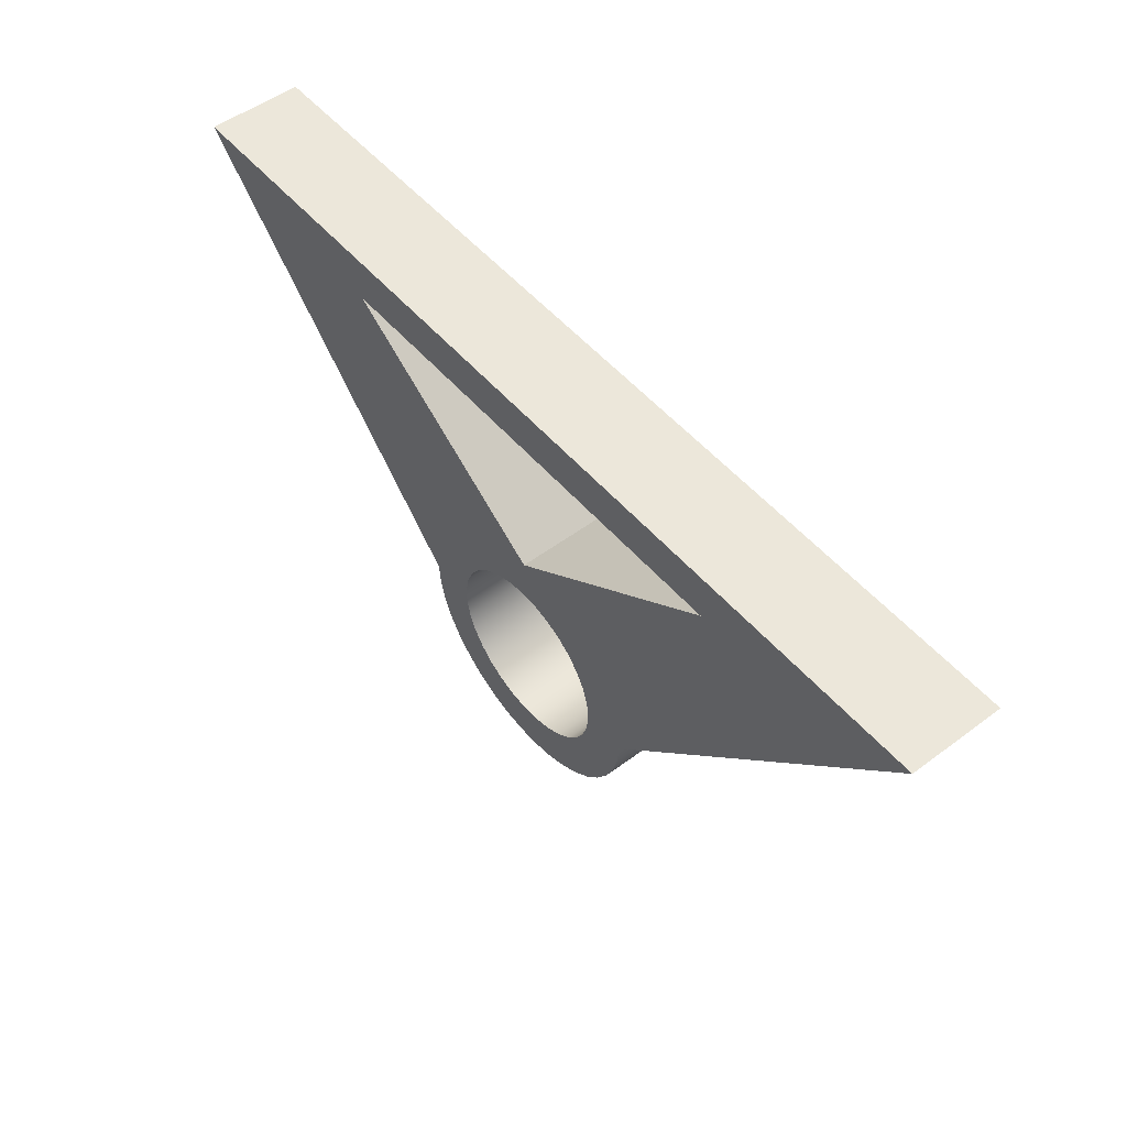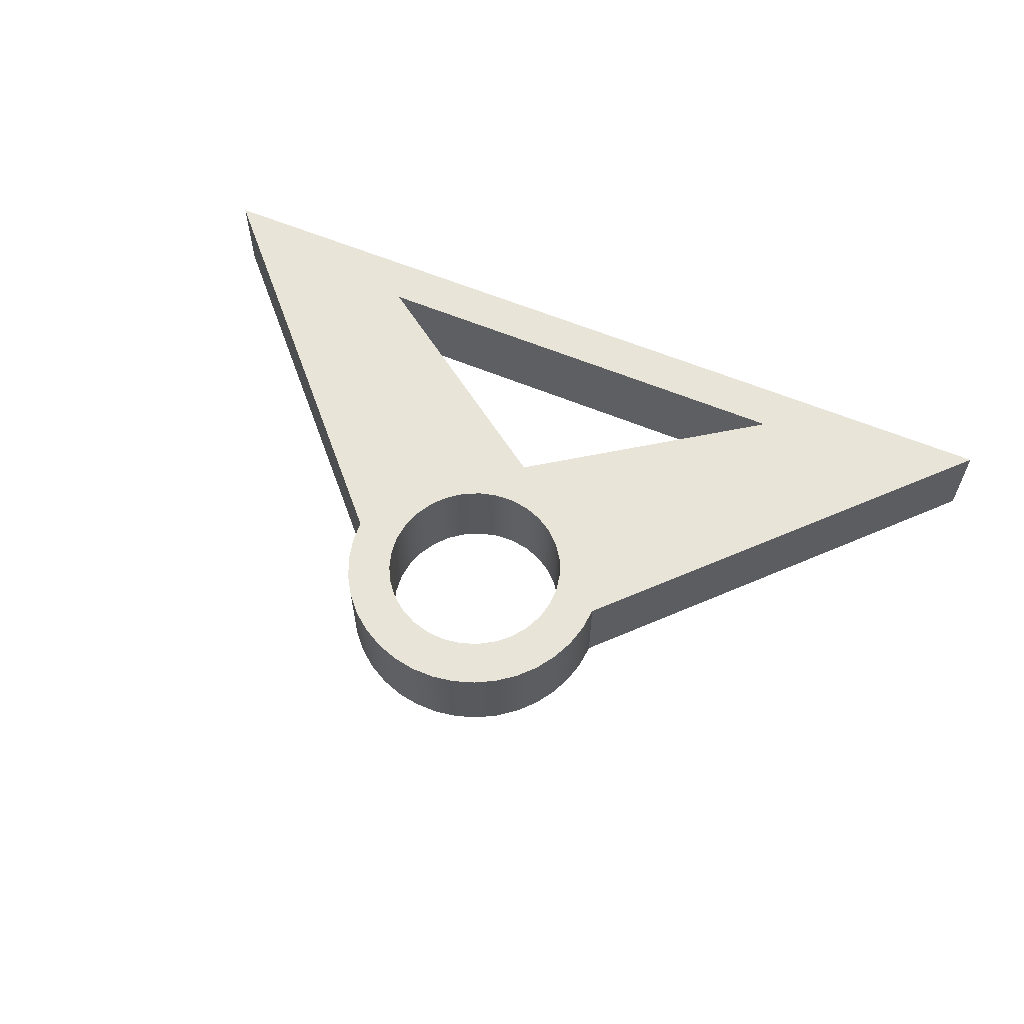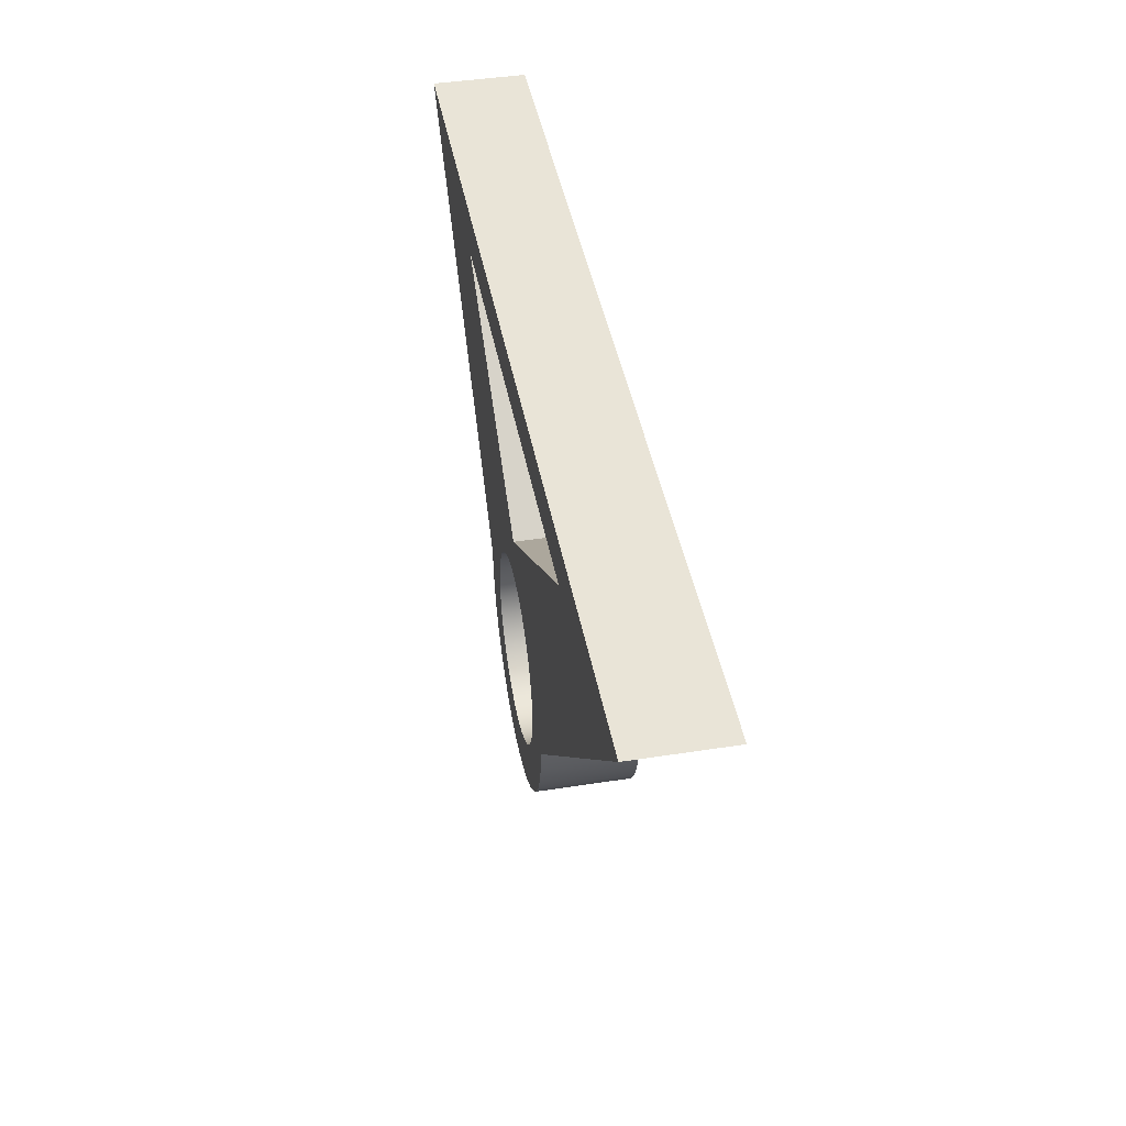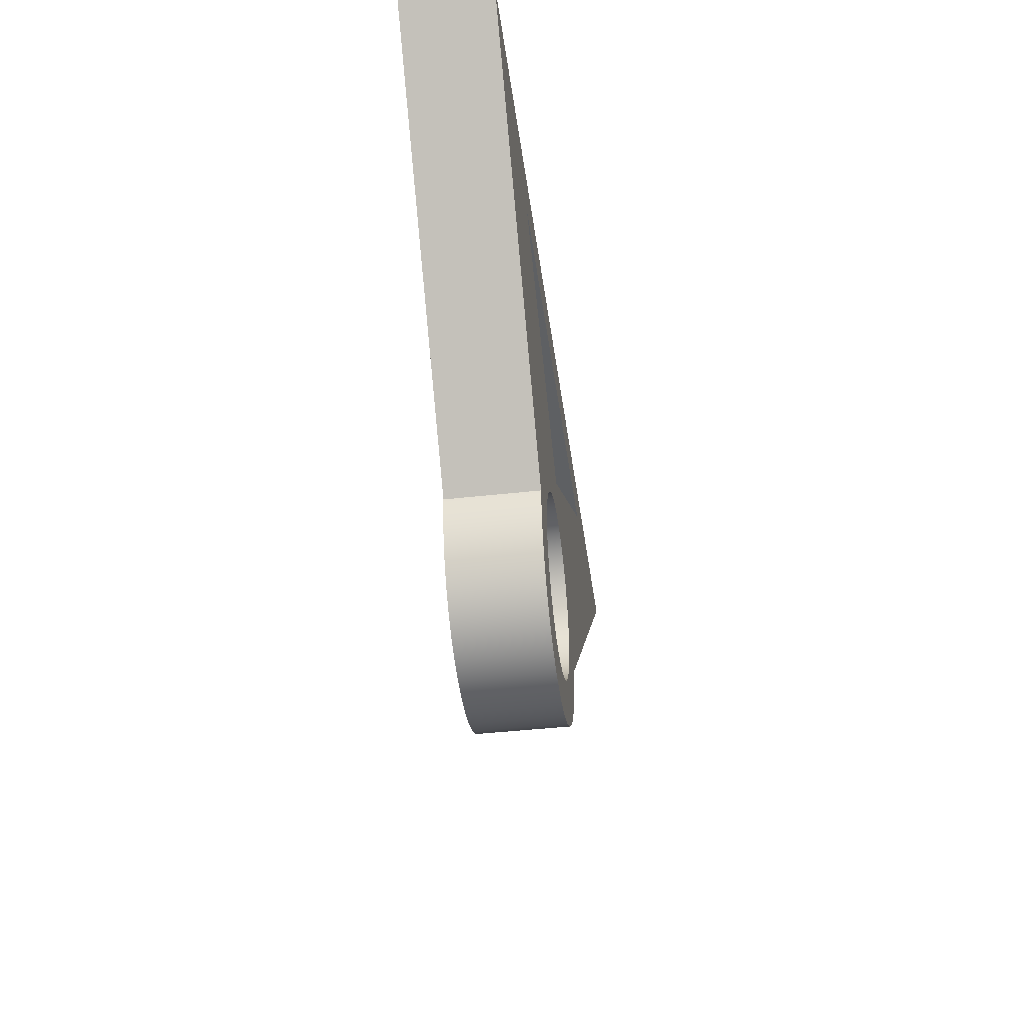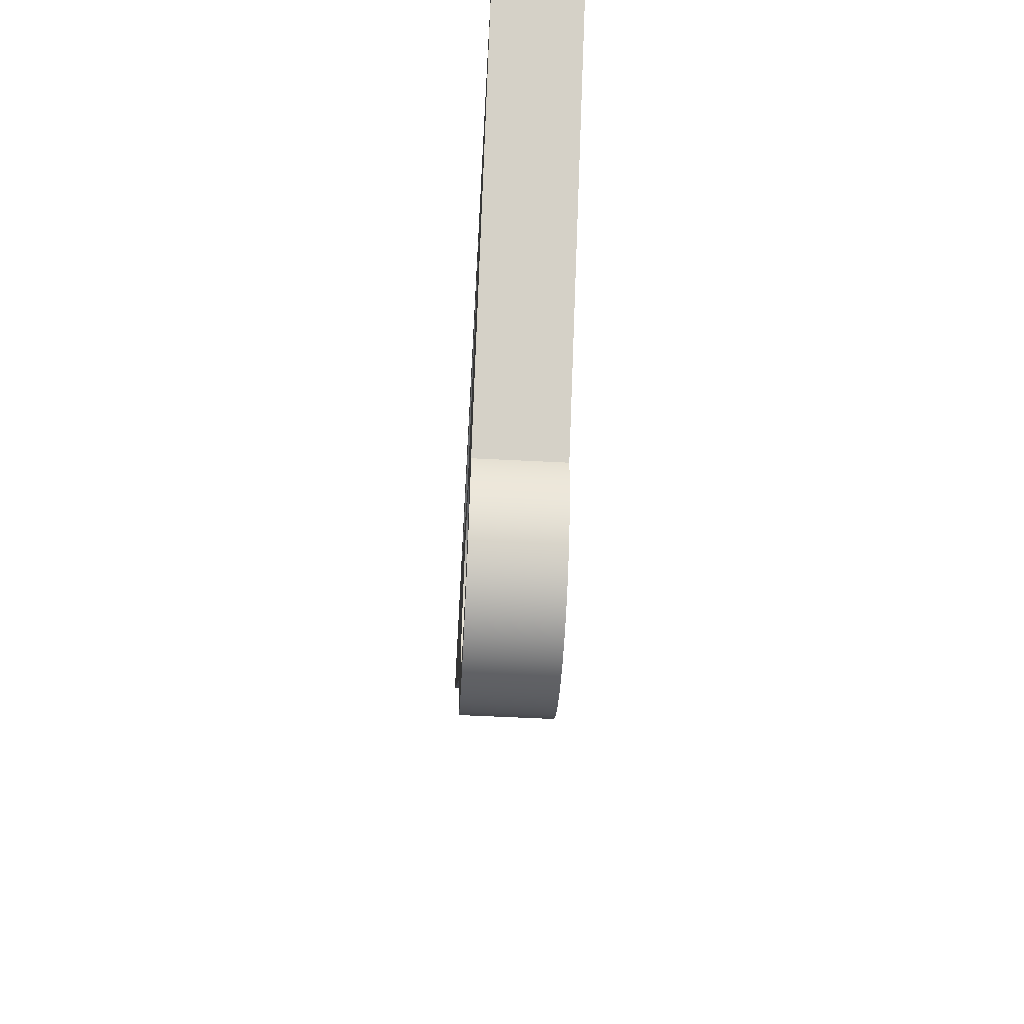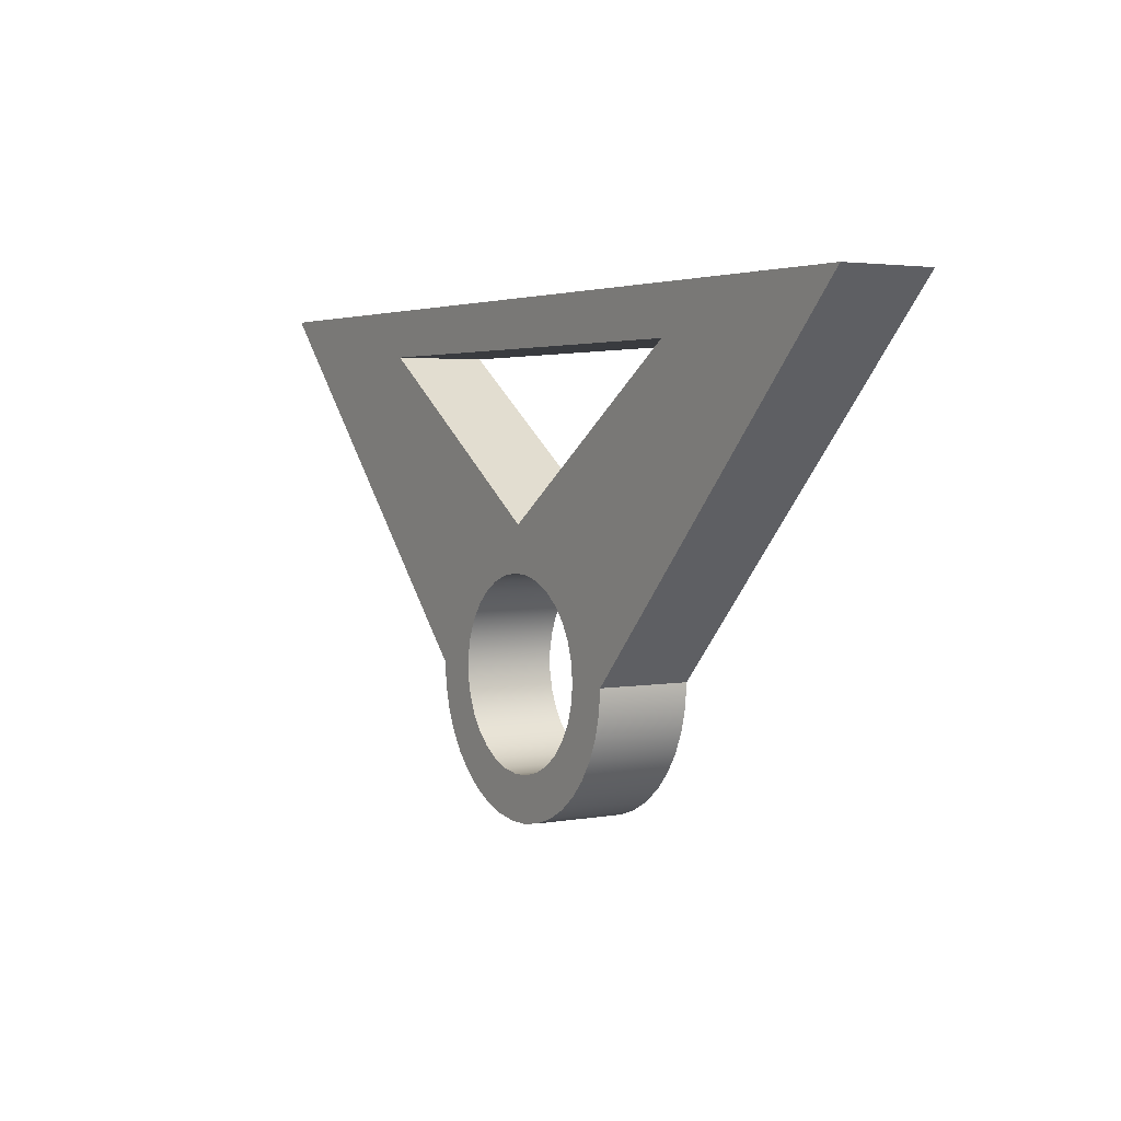
<metadata>
{"format":"obj","ext":"obj","renderer":"f3d","projection":"perspective","resolution":1024,"background":"white","views":[{"elev":51.7,"azim":-129.1,"up":"+Y"},{"elev":60.1,"azim":23.1,"up":"+Z"},{"elev":43.1,"azim":79.5,"up":"+Y"},{"elev":-42.5,"azim":-82.3,"up":"+Y"},{"elev":-53.2,"azim":86.8,"up":"+Y"},{"elev":3.0,"azim":-122.1,"up":"+Y"}]}
</metadata>
<code>
v 4 15.6 0.4
v 5 16.3 0.4
v 5 16.3 -1.11e-16
v 4 15.6 -1.11e-16
v 5 16.3 0.4
v 3 16.3 0.4
v 3 16.3 -1.11e-16
v 5 16.3 -1.11e-16
v 3 16.3 0.4
v 4 15.6 0.4
v 4 15.6 -1.11e-16
v 3 16.3 -1.11e-16
v 3.595 15 -1.11e-16
v 3.603 15.08 0
v 3.628 15.16 0
v 3.668 15.23 0
v 3.721 15.29 0
v 3.786 15.34 0
v 3.859 15.38 0
v 3.939 15.4 0
v 4.021 15.4 0
v 4.102 15.39 0
v 4.178 15.36 0
v 4.248 15.32 0
v 4.307 15.26 0
v 4.354 15.2 0
v 4.386 15.12 0
v 4.403 15.04 0
v 4.403 14.96 0
v 4.386 14.88 0
v 4.354 14.8 0
v 4.307 14.74 0
v 4.248 14.68 0
v 4.178 14.64 0
v 4.102 14.61 0
v 4.021 14.6 0
v 3.939 14.6 0
v 3.859 14.62 0
v 3.786 14.66 0
v 3.721 14.71 0
v 3.668 14.77 0
v 3.628 14.84 0
v 3.603 14.92 0
v 3.595 15 0.4
v 3.603 14.92 0.4
v 3.628 14.84 0.4
v 3.668 14.77 0.4
v 3.721 14.71 0.4
v 3.786 14.66 0.4
v 3.859 14.62 0.4
v 3.939 14.6 0.4
v 4.021 14.6 0.4
v 4.102 14.61 0.4
v 4.178 14.64 0.4
v 4.248 14.68 0.4
v 4.307 14.74 0.4
v 4.354 14.8 0.4
v 4.386 14.88 0.4
v 4.403 14.96 0.4
v 4.403 15.04 0.4
v 4.386 15.12 0.4
v 4.354 15.2 0.4
v 4.307 15.26 0.4
v 4.248 15.32 0.4
v 4.178 15.36 0.4
v 4.102 15.39 0.4
v 4.021 15.4 0.4
v 3.939 15.4 0.4
v 3.859 15.38 0.4
v 3.786 15.34 0.4
v 3.721 15.29 0.4
v 3.668 15.23 0.4
v 3.628 15.16 0.4
v 3.603 15.08 0.4
v 3.595 15 -1.11e-16
v 3.595 15 0.4
v 2 16.5 0
v 3.4 15 0
v 3.4 15 0.4
v 2 16.5 0.4
v 6 16.5 0
v 2 16.5 0
v 2 16.5 0.4
v 6 16.5 0.4
v 4.6 15 0
v 6 16.5 0
v 6 16.5 0.4
v 4.6 15 0.4
v 3.4 15 0
v 3.408 14.9 0
v 3.433 14.81 0
v 3.472 14.71 0
v 3.527 14.63 0
v 3.594 14.56 0
v 3.672 14.5 0
v 3.759 14.45 0
v 3.853 14.42 0
v 3.95 14.4 0
v 4.05 14.4 0
v 4.147 14.42 0
v 4.241 14.45 0
v 4.328 14.5 0
v 4.406 14.56 0
v 4.473 14.63 0
v 4.528 14.71 0
v 4.567 14.81 0
v 4.592 14.9 0
v 4.6 15 0
v 4.6 15 0.4
v 4.592 14.9 0.4
v 4.567 14.81 0.4
v 4.528 14.71 0.4
v 4.473 14.63 0.4
v 4.406 14.56 0.4
v 4.328 14.5 0.4
v 4.241 14.45 0.4
v 4.147 14.42 0.4
v 4.05 14.4 0.4
v 3.95 14.4 0.4
v 3.853 14.42 0.4
v 3.759 14.45 0.4
v 3.672 14.5 0.4
v 3.594 14.56 0.4
v 3.527 14.63 0.4
v 3.472 14.71 0.4
v 3.433 14.81 0.4
v 3.408 14.9 0.4
v 3.4 15 0.4
v 5 16.3 0.4
v 4 15.6 0.4
v 3 16.3 0.4
v 3.595 15 0.4
v 3.603 15.08 0.4
v 3.628 15.16 0.4
v 3.668 15.23 0.4
v 3.721 15.29 0.4
v 3.786 15.34 0.4
v 3.859 15.38 0.4
v 3.939 15.4 0.4
v 4.021 15.4 0.4
v 4.102 15.39 0.4
v 4.178 15.36 0.4
v 4.248 15.32 0.4
v 4.307 15.26 0.4
v 4.354 15.2 0.4
v 4.386 15.12 0.4
v 4.403 15.04 0.4
v 4.403 14.96 0.4
v 4.386 14.88 0.4
v 4.354 14.8 0.4
v 4.307 14.74 0.4
v 4.248 14.68 0.4
v 4.178 14.64 0.4
v 4.102 14.61 0.4
v 4.021 14.6 0.4
v 3.939 14.6 0.4
v 3.859 14.62 0.4
v 3.786 14.66 0.4
v 3.721 14.71 0.4
v 3.668 14.77 0.4
v 3.628 14.84 0.4
v 3.603 14.92 0.4
v 3.4 15 0.4
v 3.408 14.9 0.4
v 3.433 14.81 0.4
v 3.472 14.71 0.4
v 3.527 14.63 0.4
v 3.594 14.56 0.4
v 3.672 14.5 0.4
v 3.759 14.45 0.4
v 3.853 14.42 0.4
v 3.95 14.4 0.4
v 4.05 14.4 0.4
v 4.147 14.42 0.4
v 4.241 14.45 0.4
v 4.328 14.5 0.4
v 4.406 14.56 0.4
v 4.473 14.63 0.4
v 4.528 14.71 0.4
v 4.567 14.81 0.4
v 4.592 14.9 0.4
v 4.6 15 0.4
v 6 16.5 0.4
v 2 16.5 0.4
v 4 15.6 -1.11e-16
v 5 16.3 -1.11e-16
v 3 16.3 -1.11e-16
v 3.595 15 -1.11e-16
v 3.603 14.92 0
v 3.628 14.84 0
v 3.668 14.77 0
v 3.721 14.71 0
v 3.786 14.66 0
v 3.859 14.62 0
v 3.939 14.6 0
v 4.021 14.6 0
v 4.102 14.61 0
v 4.178 14.64 0
v 4.248 14.68 0
v 4.307 14.74 0
v 4.354 14.8 0
v 4.386 14.88 0
v 4.403 14.96 0
v 4.403 15.04 0
v 4.386 15.12 0
v 4.354 15.2 0
v 4.307 15.26 0
v 4.248 15.32 0
v 4.178 15.36 0
v 4.102 15.39 0
v 4.021 15.4 0
v 3.939 15.4 0
v 3.859 15.38 0
v 3.786 15.34 0
v 3.721 15.29 0
v 3.668 15.23 0
v 3.628 15.16 0
v 3.603 15.08 0
v 4.6 15 0
v 4.592 14.9 0
v 4.567 14.81 0
v 4.528 14.71 0
v 4.473 14.63 0
v 4.406 14.56 0
v 4.328 14.5 0
v 4.241 14.45 0
v 4.147 14.42 0
v 4.05 14.4 0
v 3.95 14.4 0
v 3.853 14.42 0
v 3.759 14.45 0
v 3.672 14.5 0
v 3.594 14.56 0
v 3.527 14.63 0
v 3.472 14.71 0
v 3.433 14.81 0
v 3.408 14.9 0
v 3.4 15 0
v 2 16.5 0
v 6 16.5 0
g 16fdf882-e2a7-11ea-b7bc-54bf646e7e1f
f 1 2 4
f 4 2 3
g 16ff57fe-e2a7-11ea-ba1d-54bf646e7e1f
f 5 6 8
f 8 6 7
g 17001b62-e2a7-11ea-9e4b-54bf646e7e1f
f 9 10 12
f 12 10 11
g 16499afa-e2a7-11ea-85ef-54bf646e7e1f
f 14 74 13
f 13 74 76
f 75 44 43
f 43 44 45
f 43 45 46
f 14 15 74
f 74 15 73
f 73 15 16
f 73 16 72
f 72 16 17
f 72 17 71
f 71 17 18
f 71 18 70
f 70 18 19
f 70 19 69
f 69 19 20
f 69 20 68
f 68 20 21
f 68 21 67
f 67 21 22
f 67 22 66
f 66 22 23
f 66 23 65
f 65 23 24
f 65 24 64
f 64 24 25
f 64 25 63
f 63 25 26
f 63 26 62
f 62 26 27
f 62 27 61
f 61 27 28
f 61 28 60
f 60 28 29
f 60 29 59
f 59 29 30
f 59 30 58
f 58 30 31
f 58 31 57
f 57 31 32
f 57 32 56
f 56 32 33
f 56 33 55
f 55 33 34
f 55 34 54
f 54 34 35
f 54 35 53
f 53 35 36
f 53 36 52
f 52 36 37
f 52 37 51
f 51 37 38
f 51 38 50
f 50 38 39
f 50 39 49
f 49 39 40
f 49 40 48
f 48 40 41
f 48 41 47
f 47 41 42
f 47 42 46
f 46 42 43
g 1598e74a-e2a7-11ea-8f9d-54bf646e7e1f
f 77 78 80
f 80 78 79
g 15998382-e2a7-11ea-81e3-54bf646e7e1f
f 81 82 84
f 84 82 83
g 159a46cc-e2a7-11ea-8aac-54bf646e7e1f
f 85 86 88
f 88 86 87
g 159b583e-e2a7-11ea-b642-54bf646e7e1f
f 128 89 127
f 127 89 90
f 127 90 126
f 126 90 91
f 126 91 125
f 125 91 92
f 125 92 124
f 124 92 93
f 124 93 123
f 123 93 94
f 123 94 122
f 122 94 95
f 122 95 121
f 121 95 96
f 121 96 120
f 120 96 97
f 120 97 119
f 119 97 98
f 119 98 118
f 118 98 99
f 118 99 117
f 117 99 100
f 117 100 116
f 116 100 101
f 116 101 115
f 115 101 102
f 115 102 114
f 114 102 103
f 114 103 113
f 113 103 104
f 113 104 112
f 112 104 105
f 112 105 111
f 111 105 106
f 111 106 110
f 110 106 107
f 110 107 109
f 109 107 108
g 159c4292-e2a7-11ea-a74d-54bf646e7e1f
f 130 143 129
f 129 143 144
f 129 144 182
f 182 144 145
f 182 145 146
f 131 137 130
f 130 137 138
f 130 138 139
f 129 183 131
f 131 183 184
f 131 184 163
f 162 132 163
f 163 132 133
f 163 133 134
f 134 135 163
f 163 135 131
f 135 136 131
f 131 136 137
f 139 140 130
f 130 140 141
f 130 141 142
f 142 143 130
f 146 147 182
f 182 147 148
f 182 148 181
f 181 148 149
f 181 149 180
f 180 149 150
f 180 150 179
f 179 150 151
f 179 151 178
f 178 151 152
f 178 152 177
f 177 152 153
f 177 153 176
f 176 153 154
f 176 154 175
f 175 154 155
f 175 155 174
f 174 155 173
f 173 155 172
f 172 155 156
f 172 156 171
f 171 156 170
f 170 156 157
f 170 157 169
f 169 157 168
f 168 157 158
f 168 158 167
f 167 158 159
f 167 159 166
f 166 159 160
f 166 160 165
f 165 160 161
f 165 161 164
f 164 161 162
f 164 162 163
f 182 183 129
g 159d2d00-e2a7-11ea-9b28-54bf646e7e1f
f 186 208 185
f 185 208 209
f 185 209 210
f 187 240 186
f 186 240 219
f 186 219 207
f 207 219 206
f 206 219 205
f 205 219 204
f 204 219 203
f 203 219 220
f 203 220 202
f 202 220 221
f 202 221 201
f 201 221 222
f 201 222 200
f 200 222 223
f 200 223 199
f 199 223 224
f 199 224 198
f 198 224 225
f 198 225 197
f 197 225 226
f 197 226 196
f 196 226 227
f 196 227 228
f 185 214 187
f 187 214 215
f 187 215 216
f 218 188 238
f 238 188 189
f 238 189 237
f 237 189 190
f 237 190 236
f 236 190 191
f 236 191 235
f 235 191 192
f 235 192 234
f 234 192 193
f 234 193 233
f 233 193 194
f 233 194 232
f 232 194 231
f 231 194 195
f 231 195 230
f 230 195 229
f 229 195 196
f 229 196 228
f 207 208 186
f 210 211 185
f 185 211 212
f 185 212 213
f 213 214 185
f 187 216 238
f 238 216 217
f 238 217 218
f 238 239 187
f 187 239 240

</code>
